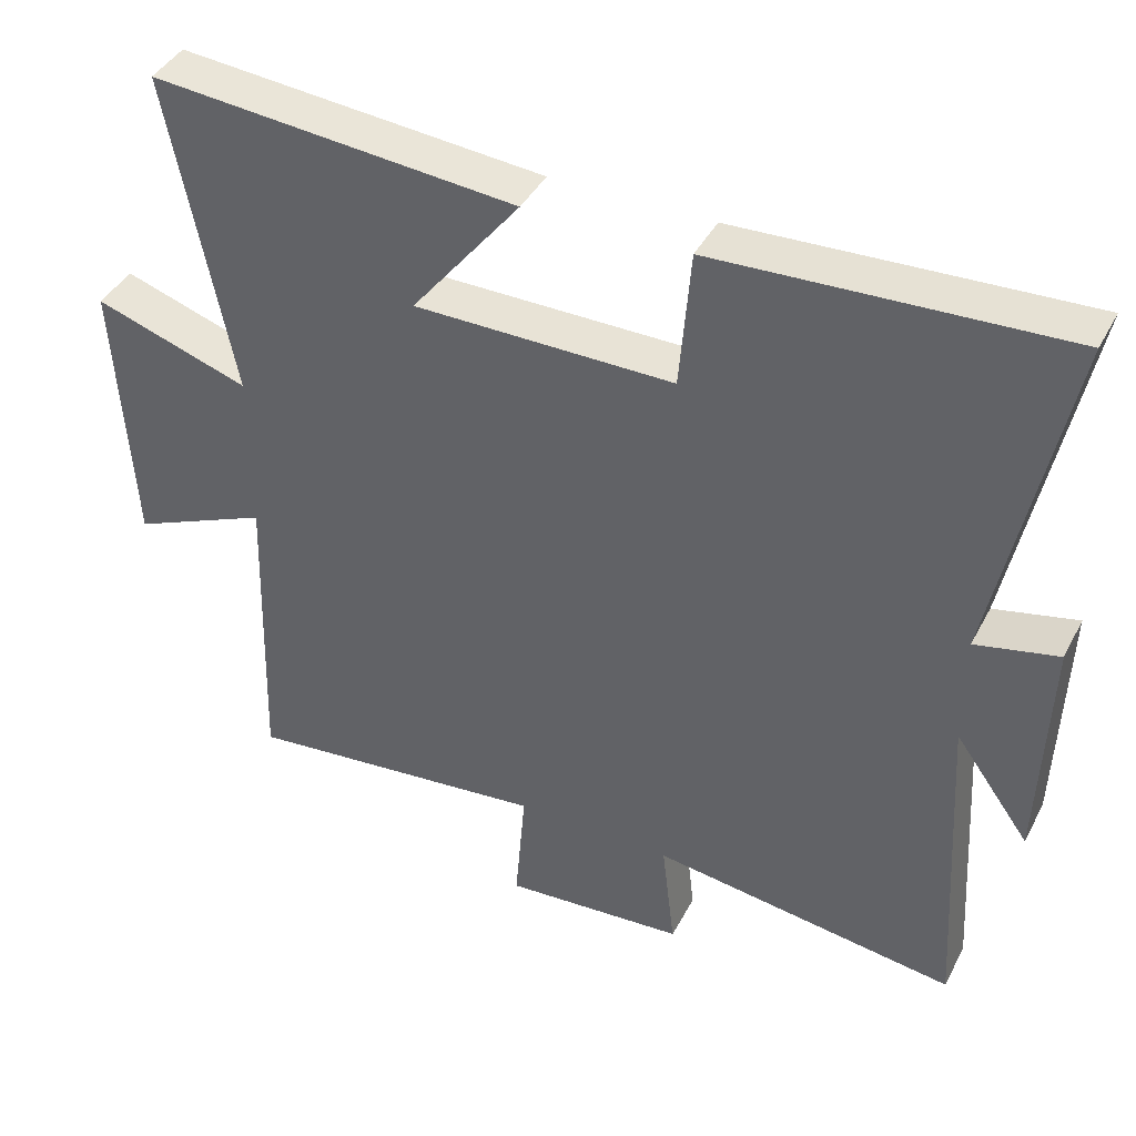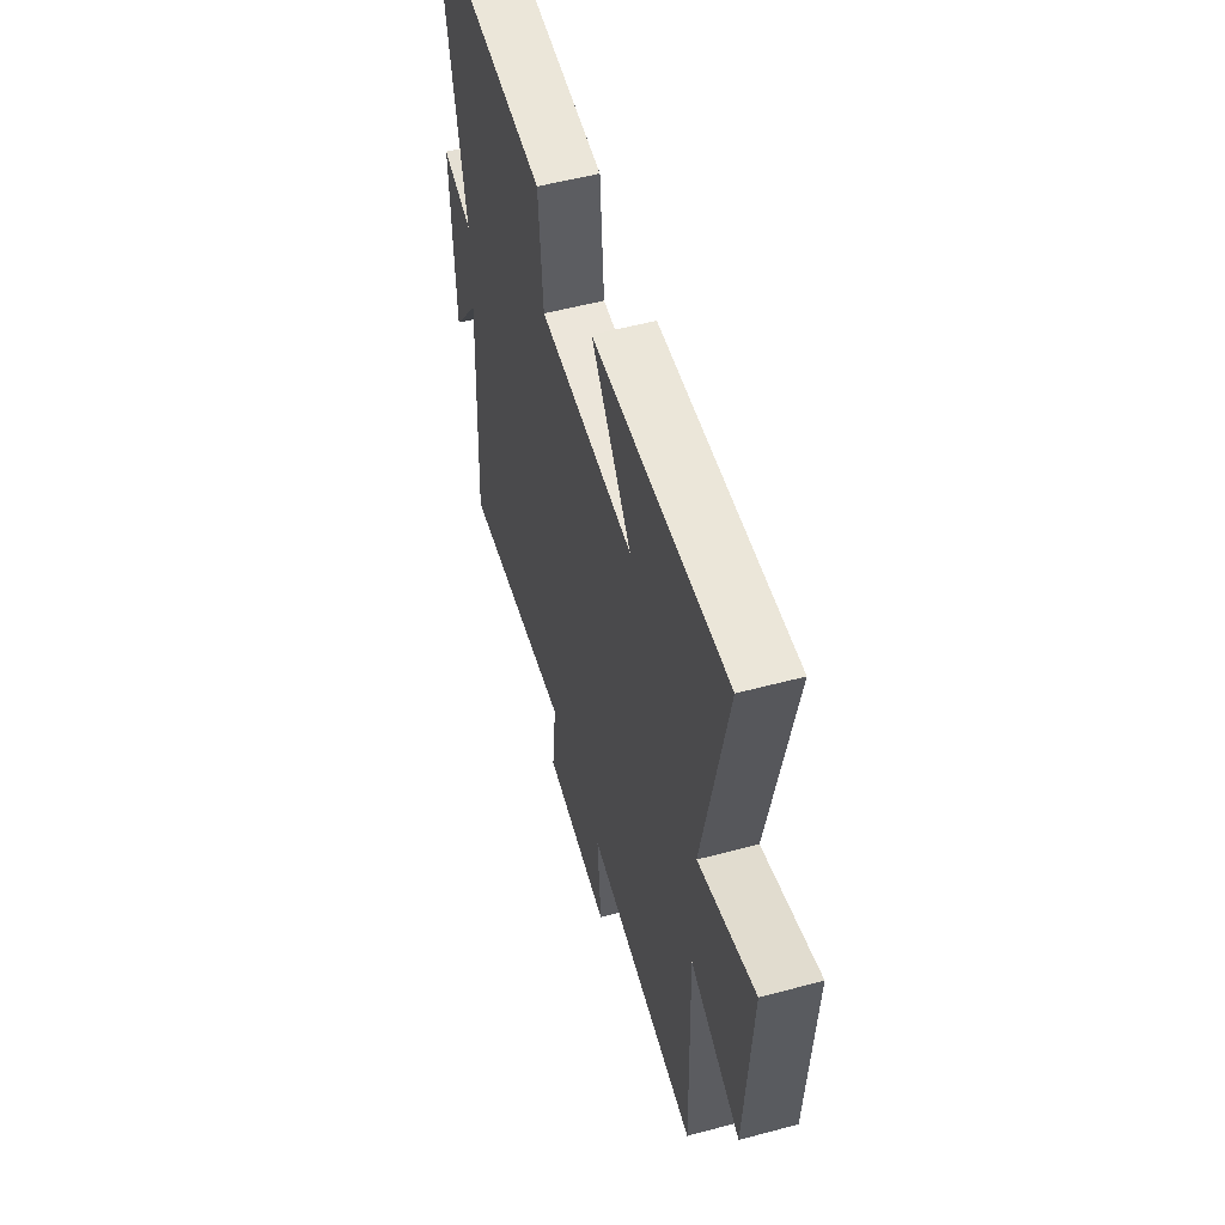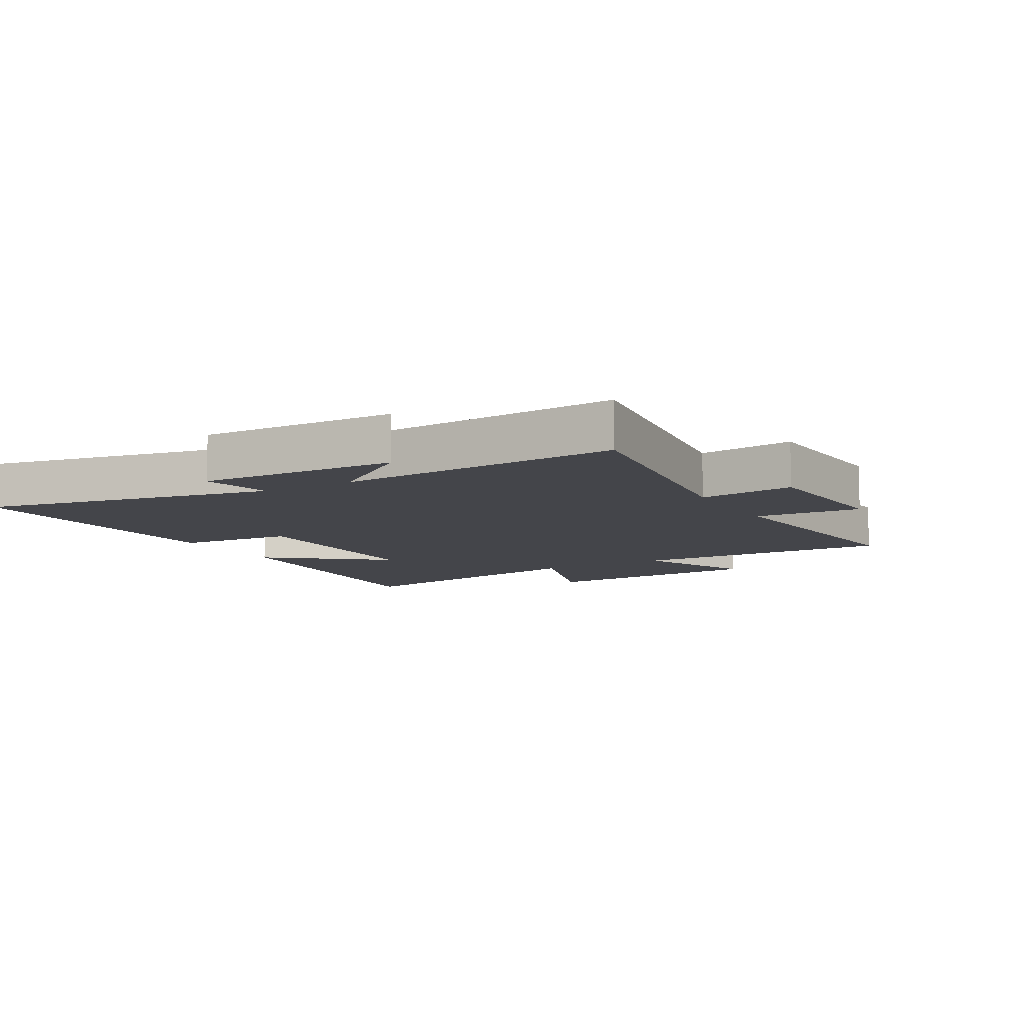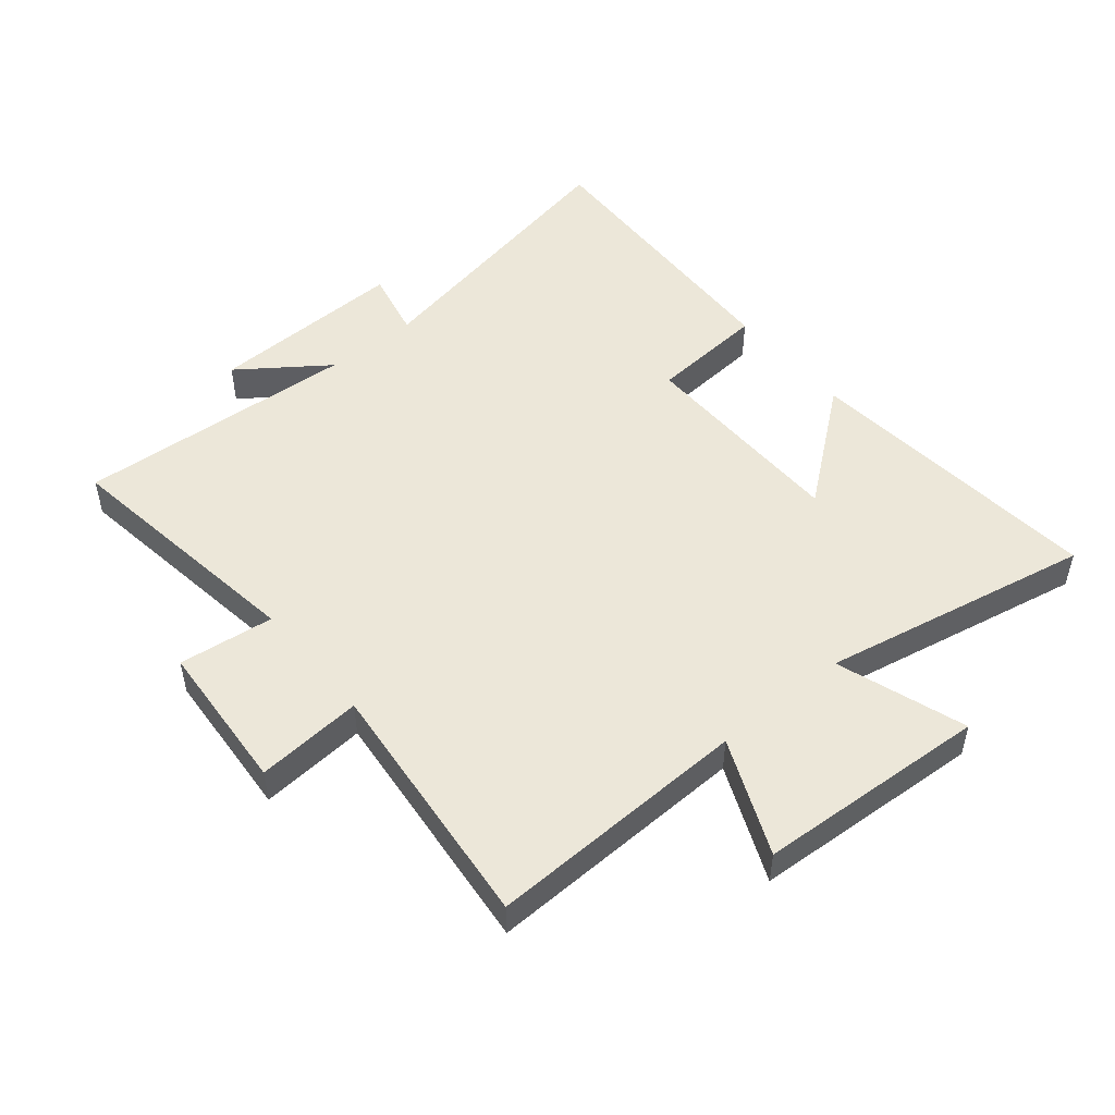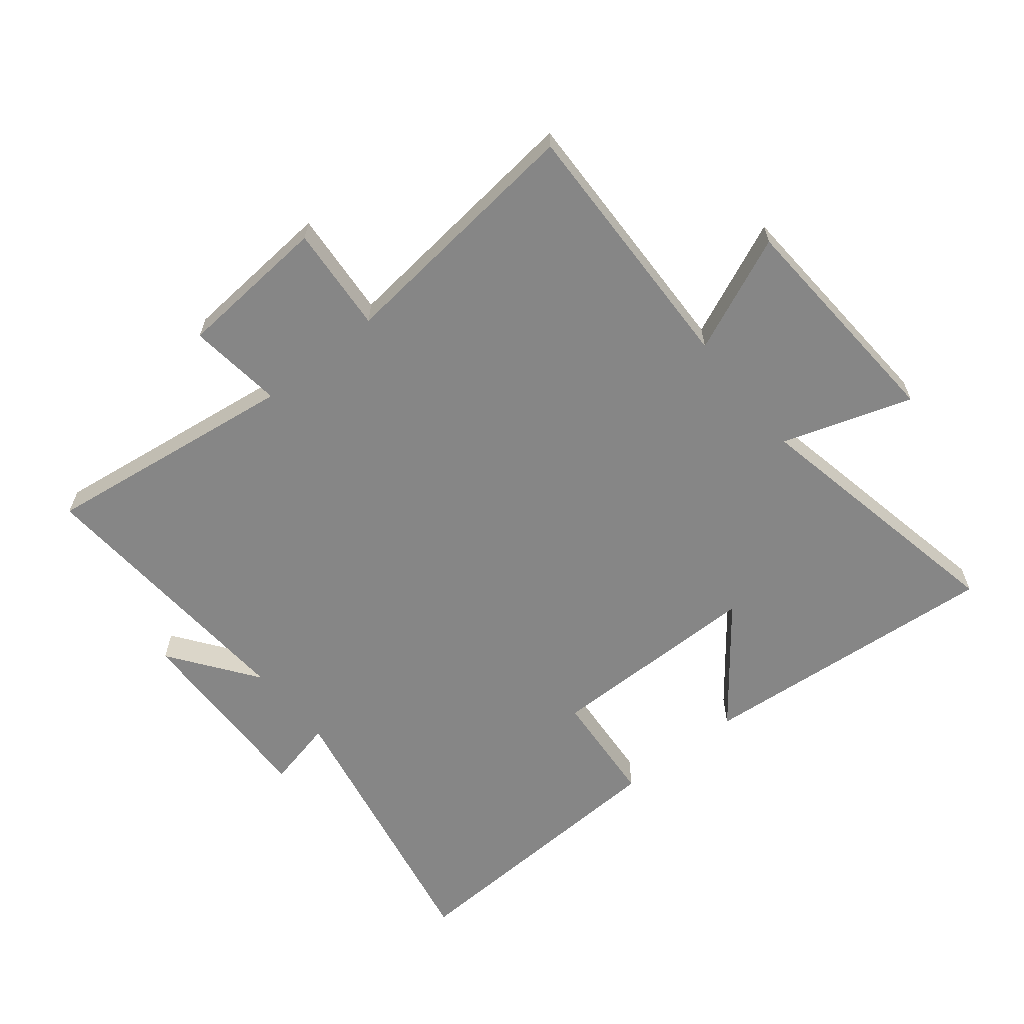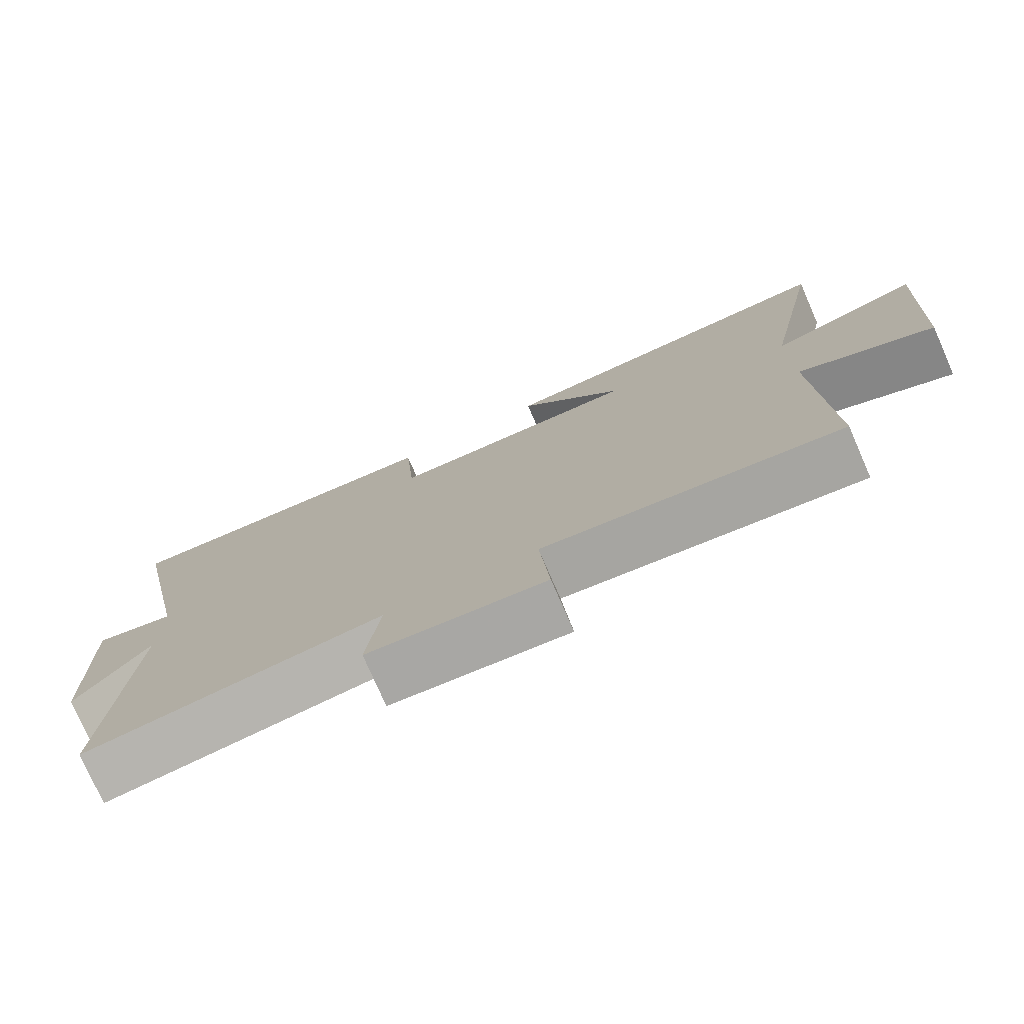
<metadata>
{"format":"obj","ext":"obj","renderer":"f3d","projection":"perspective","resolution":1024,"background":"white","views":[{"elev":41.4,"azim":25.8,"up":"+Z"},{"elev":54.4,"azim":-105.8,"up":"+Z"},{"elev":-9.2,"azim":119.9,"up":"+Y"},{"elev":49.7,"azim":-129.7,"up":"+Y"},{"elev":-62.2,"azim":-141.0,"up":"+Y"},{"elev":-77.0,"azim":-156.4,"up":"+Z"}]}
</metadata>
<code>
v -0.513 0.07 -0.543
v -0.5 0.07 -0.119
v -0.687 0.07 -0.2
v -0.709 0.07 0.174
v -0.5 0.07 0.105
v -0.586 0.07 0.543
v -0.093 0.07 0.5
v -0.24 0.07 0.314
v 0.11 0.07 0.312
v 0.125 0.07 0.5
v 0.594 0.07 0.521
v 0.5 0.07 0.053
v 0.612 0.07 0.078
v 0.602 0.07 -0.242
v 0.5 0.07 -0.101
v 0.528 0.07 -0.557
v 0.114 0.07 -0.5
v 0.132 0.07 -0.654
v -0.114 0.07 -0.672
v -0.1 0.07 -0.5
v -0.513 0 -0.543
v -0.5 0 -0.119
v -0.687 0 -0.2
v -0.709 0 0.174
v -0.5 0 0.105
v -0.586 0 0.543
v -0.093 0 0.5
v -0.24 0 0.314
v 0.11 0 0.312
v 0.125 0 0.5
v 0.594 0 0.521
v 0.5 0 0.053
v 0.612 0 0.078
v 0.602 0 -0.242
v 0.5 0 -0.101
v 0.528 0 -0.557
v 0.114 0 -0.5
v 0.132 0 -0.654
v -0.114 0 -0.672
v -0.1 0 -0.5
f 17 18 19 20
f 15 16 17
f 15 17 20
f 12 13 14 15
f 20 1 2
f 15 20 2
f 12 15 2
f 9 10 11 12
f 8 9 12 2
f 5 6 7 8
f 2 3 4 5
f 2 5 8
f 40 39 38 37
f 37 36 35
f 40 37 35
f 35 34 33 32
f 22 21 40
f 22 40 35
f 22 35 32
f 32 31 30 29
f 22 32 29 28
f 28 27 26 25
f 25 24 23 22
f 28 25 22
f 1 21 22 2
f 2 22 23 3
f 3 23 24 4
f 4 24 25 5
f 5 25 26 6
f 6 26 27 7
f 7 27 28 8
f 8 28 29 9
f 9 29 30 10
f 10 30 31 11
f 11 31 32 12
f 12 32 33 13
f 13 33 34 14
f 14 34 35 15
f 15 35 36 16
f 16 36 37 17
f 17 37 38 18
f 18 38 39 19
f 19 39 40 20
f 20 40 21 1

</code>
